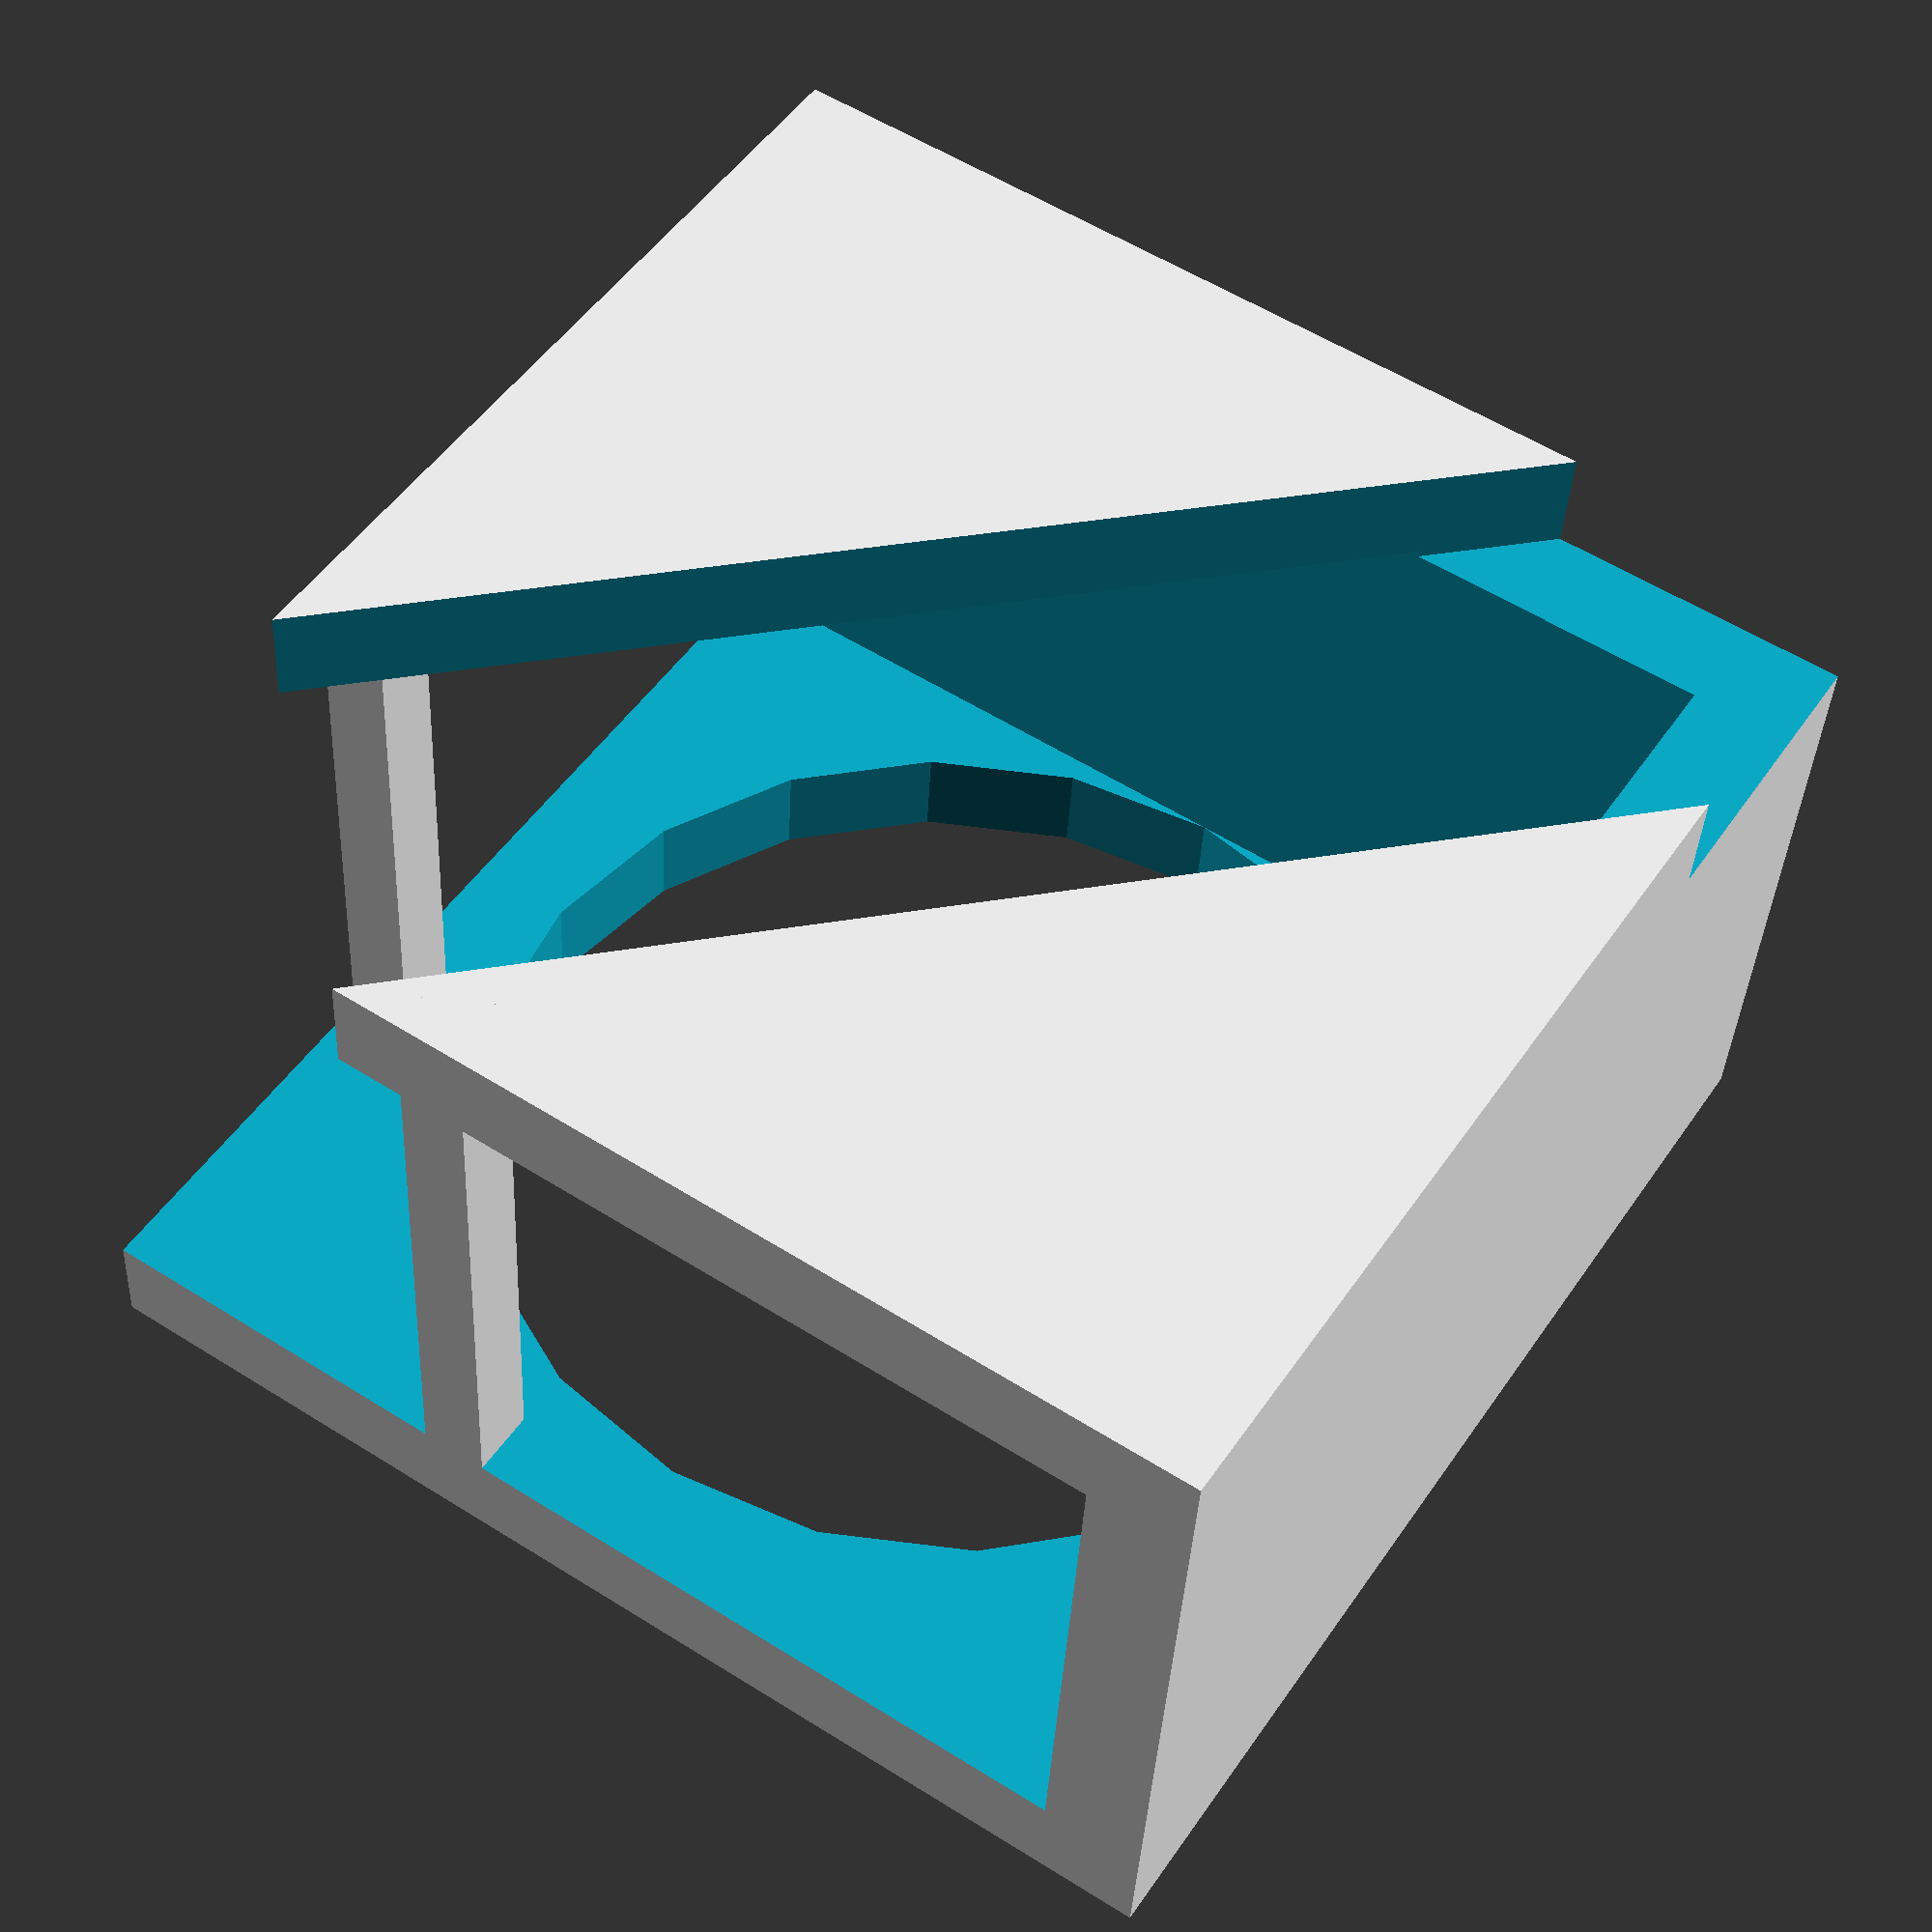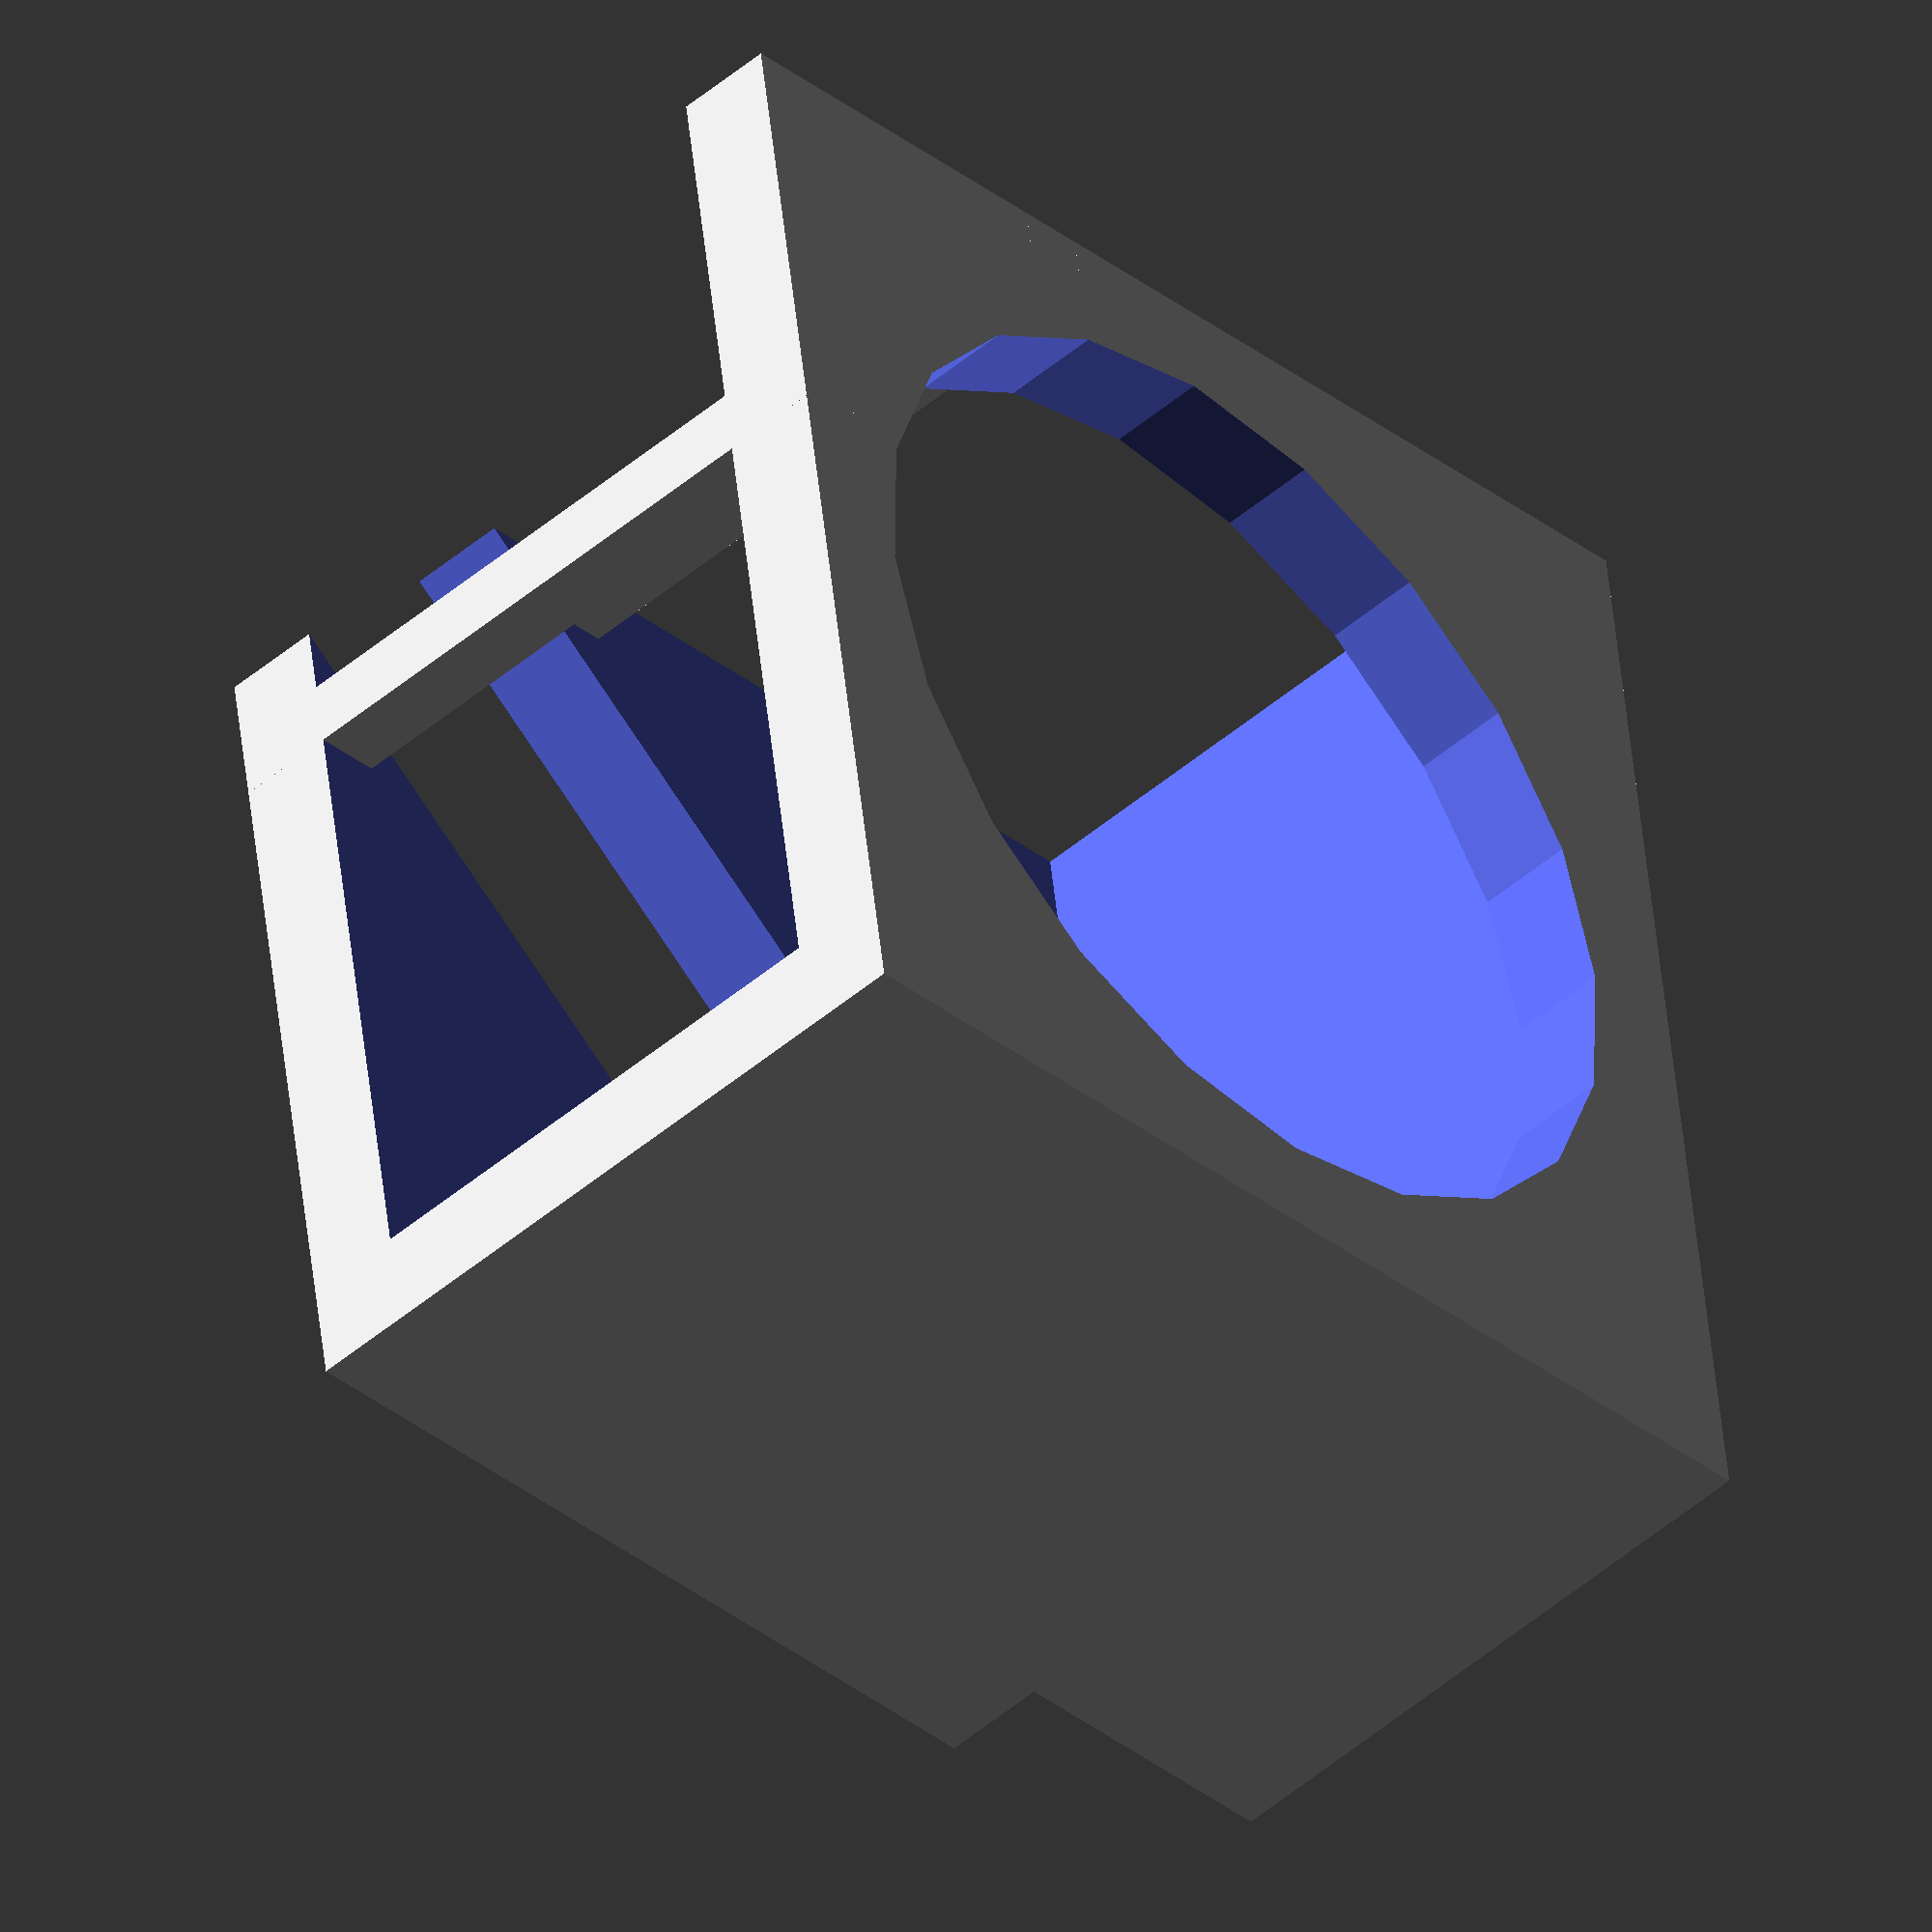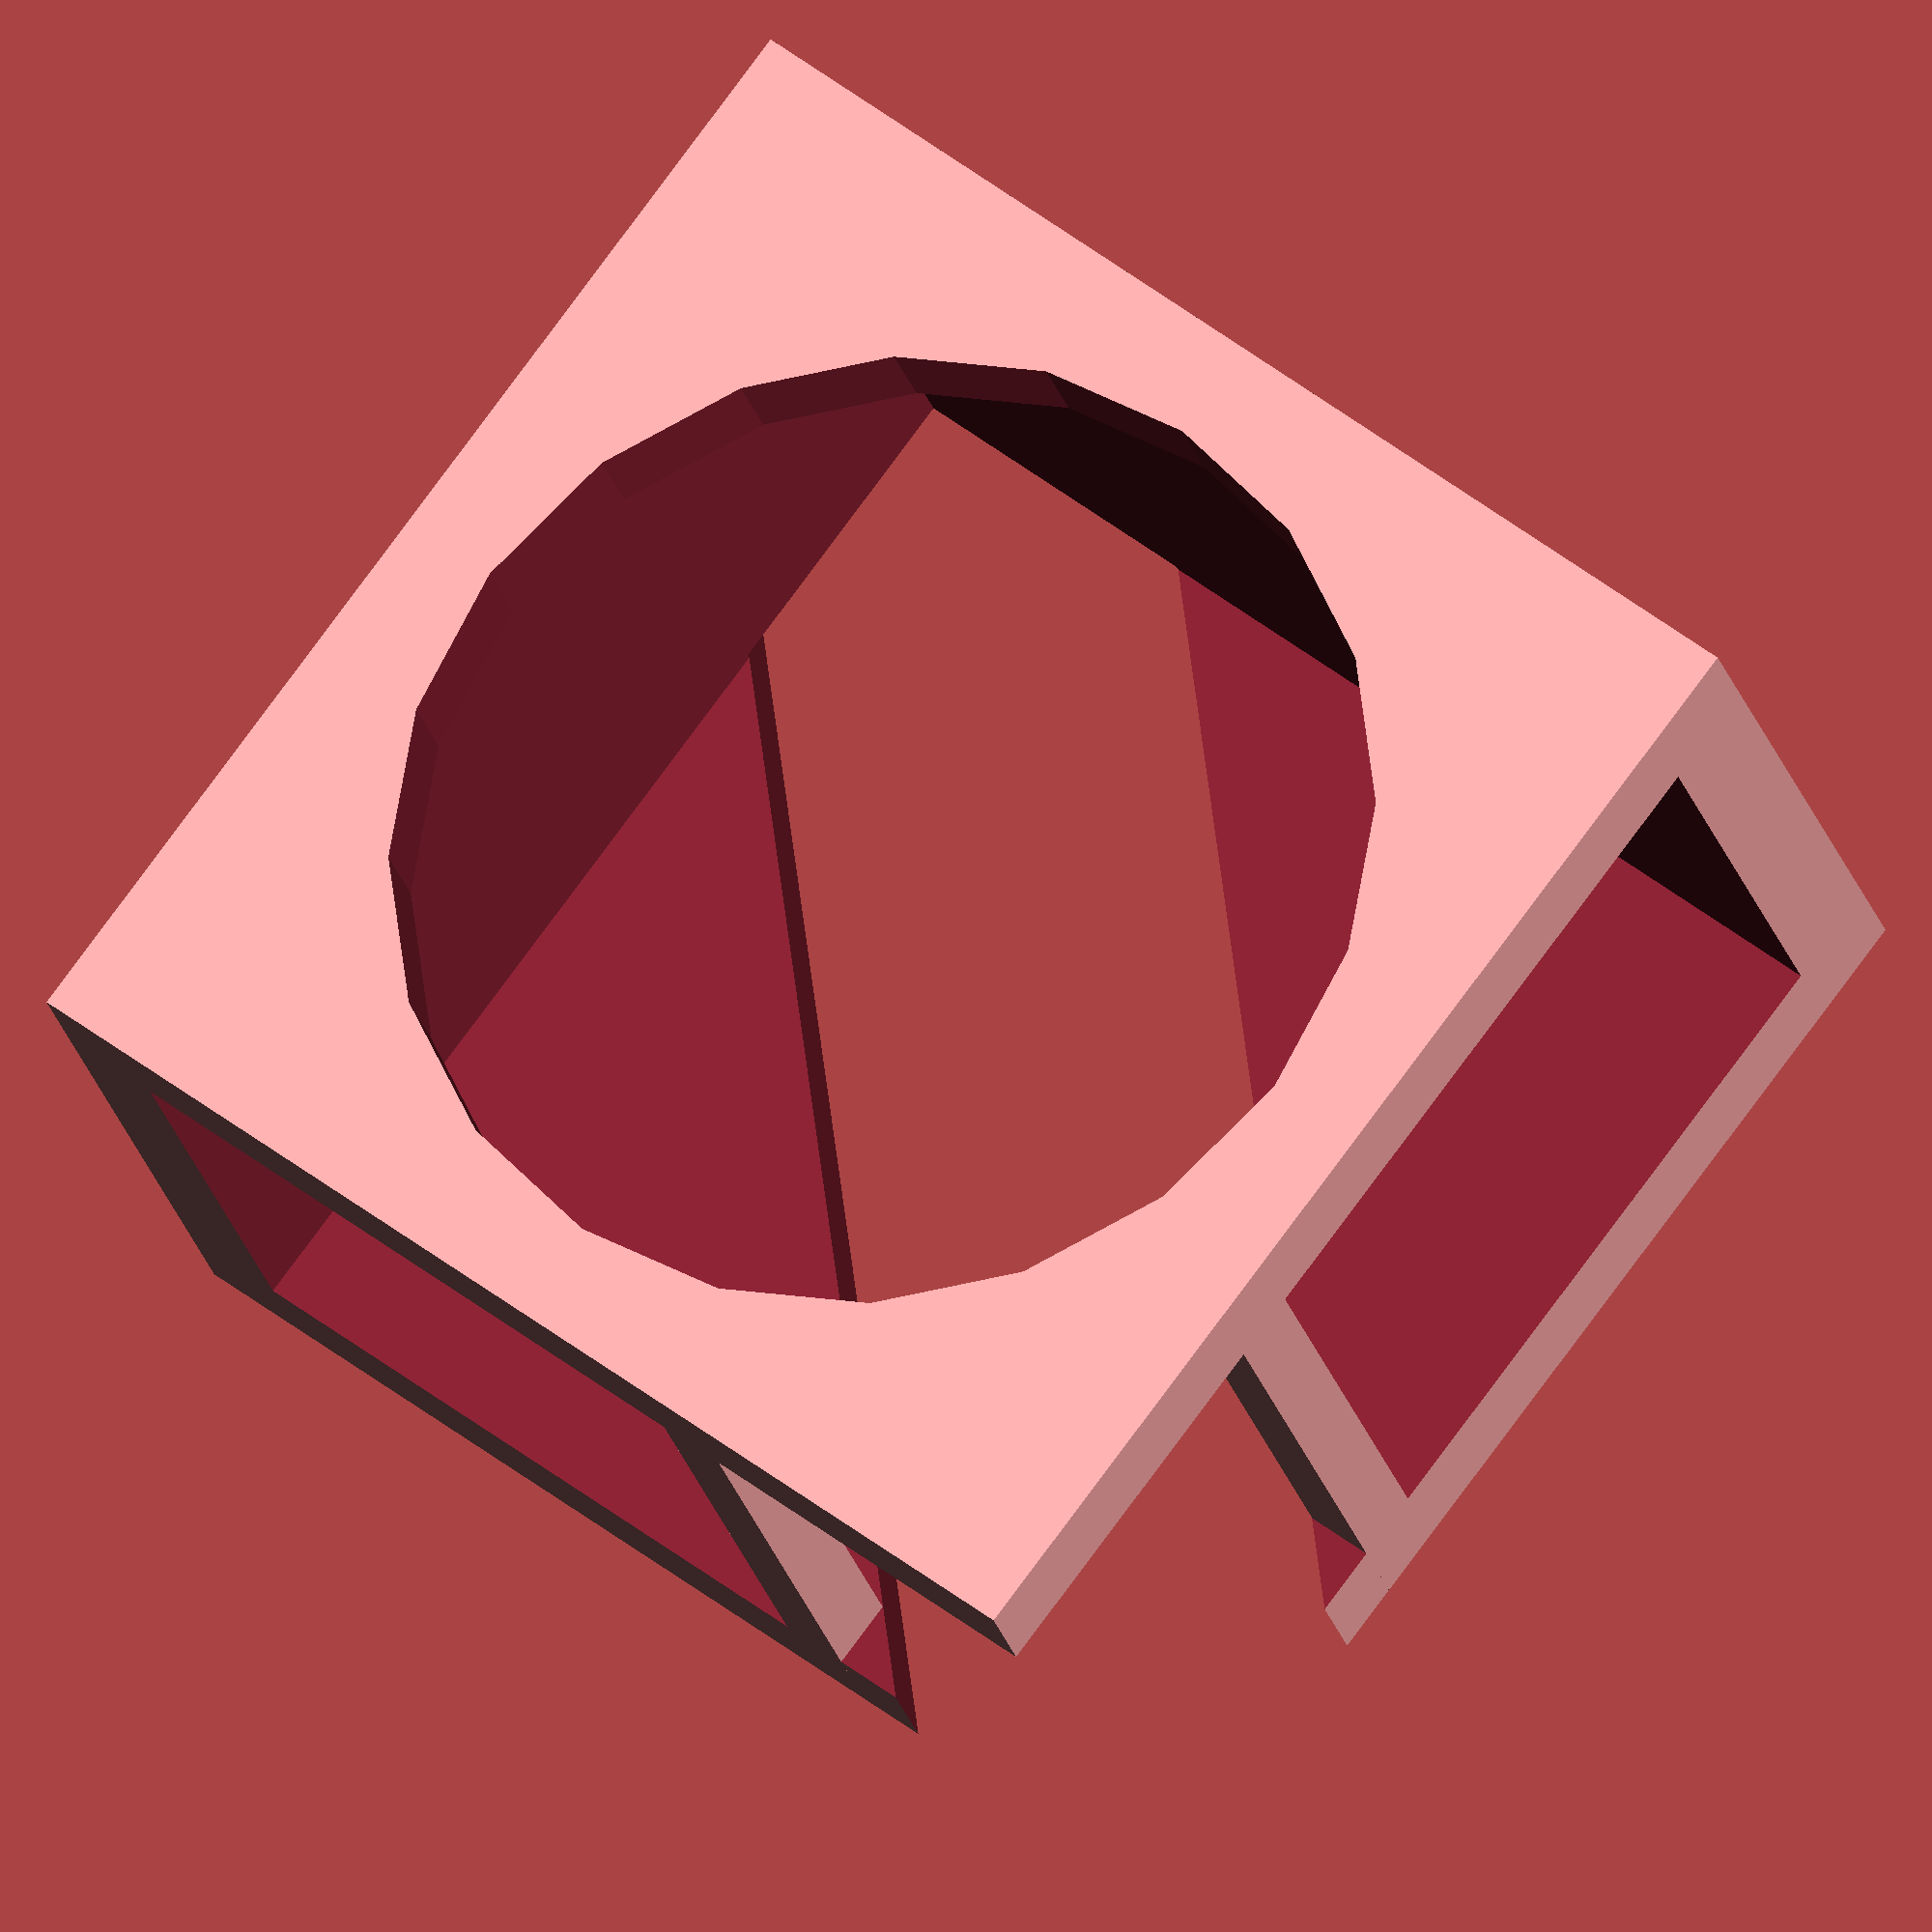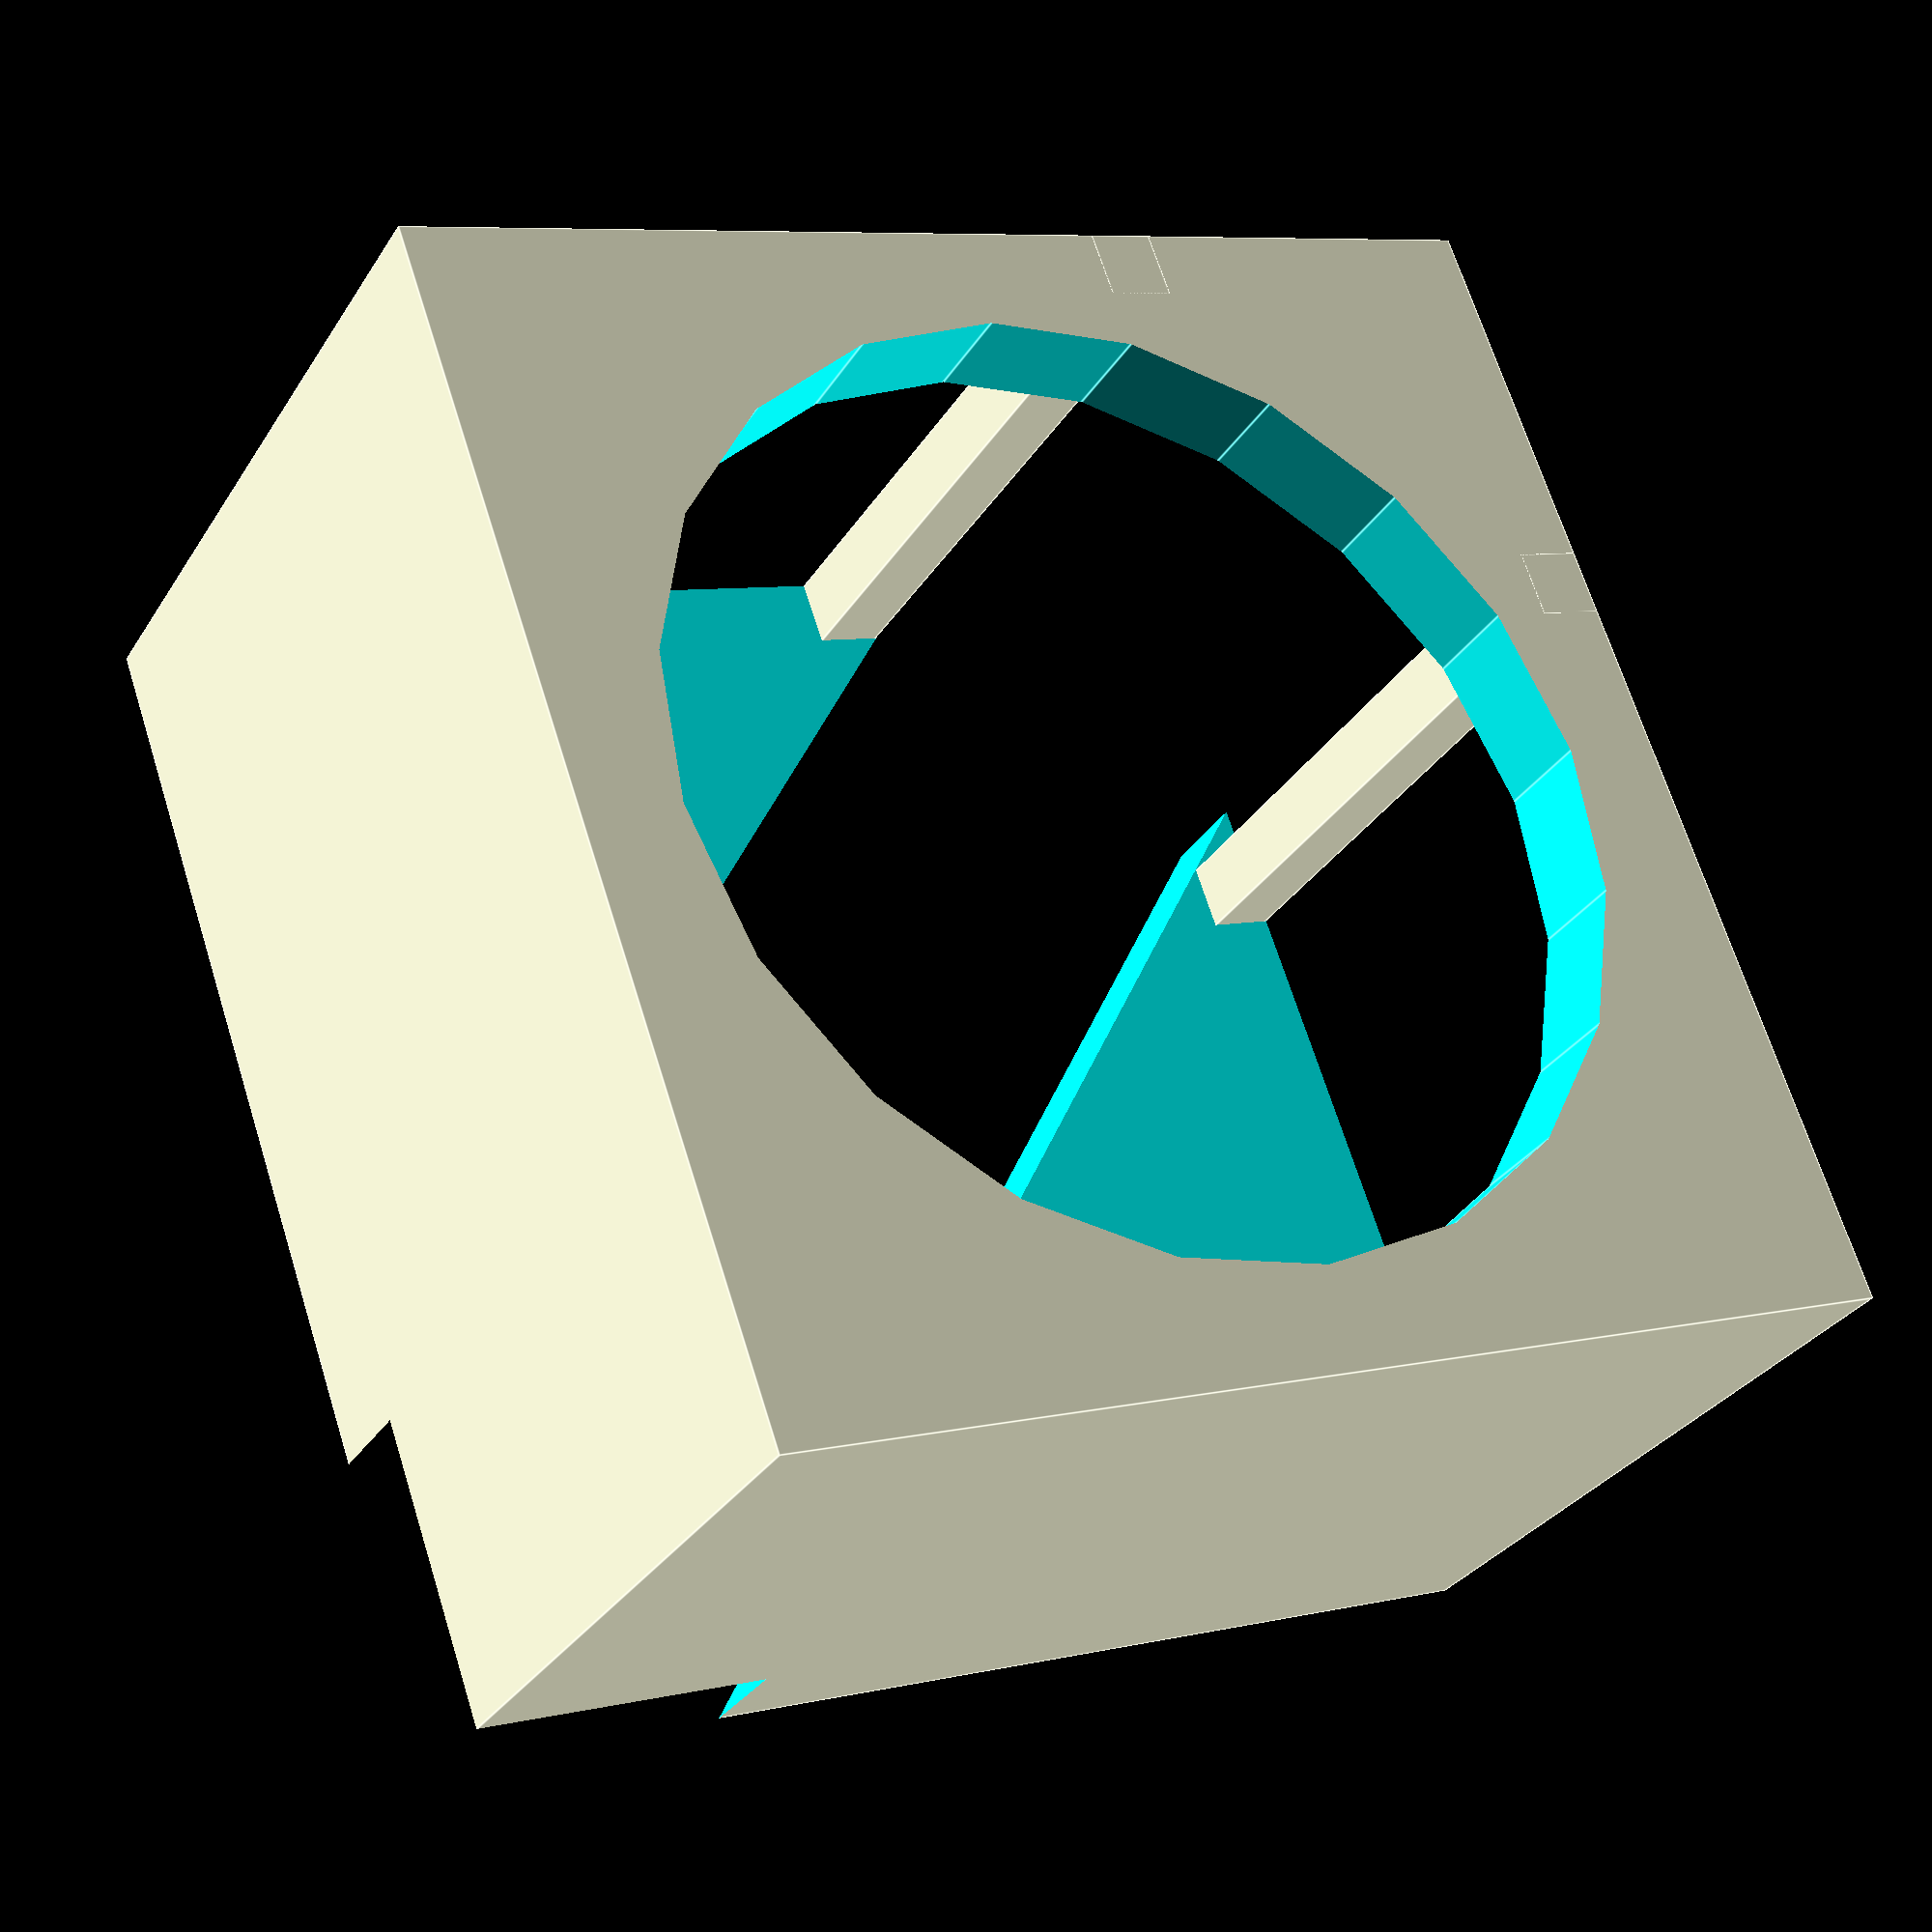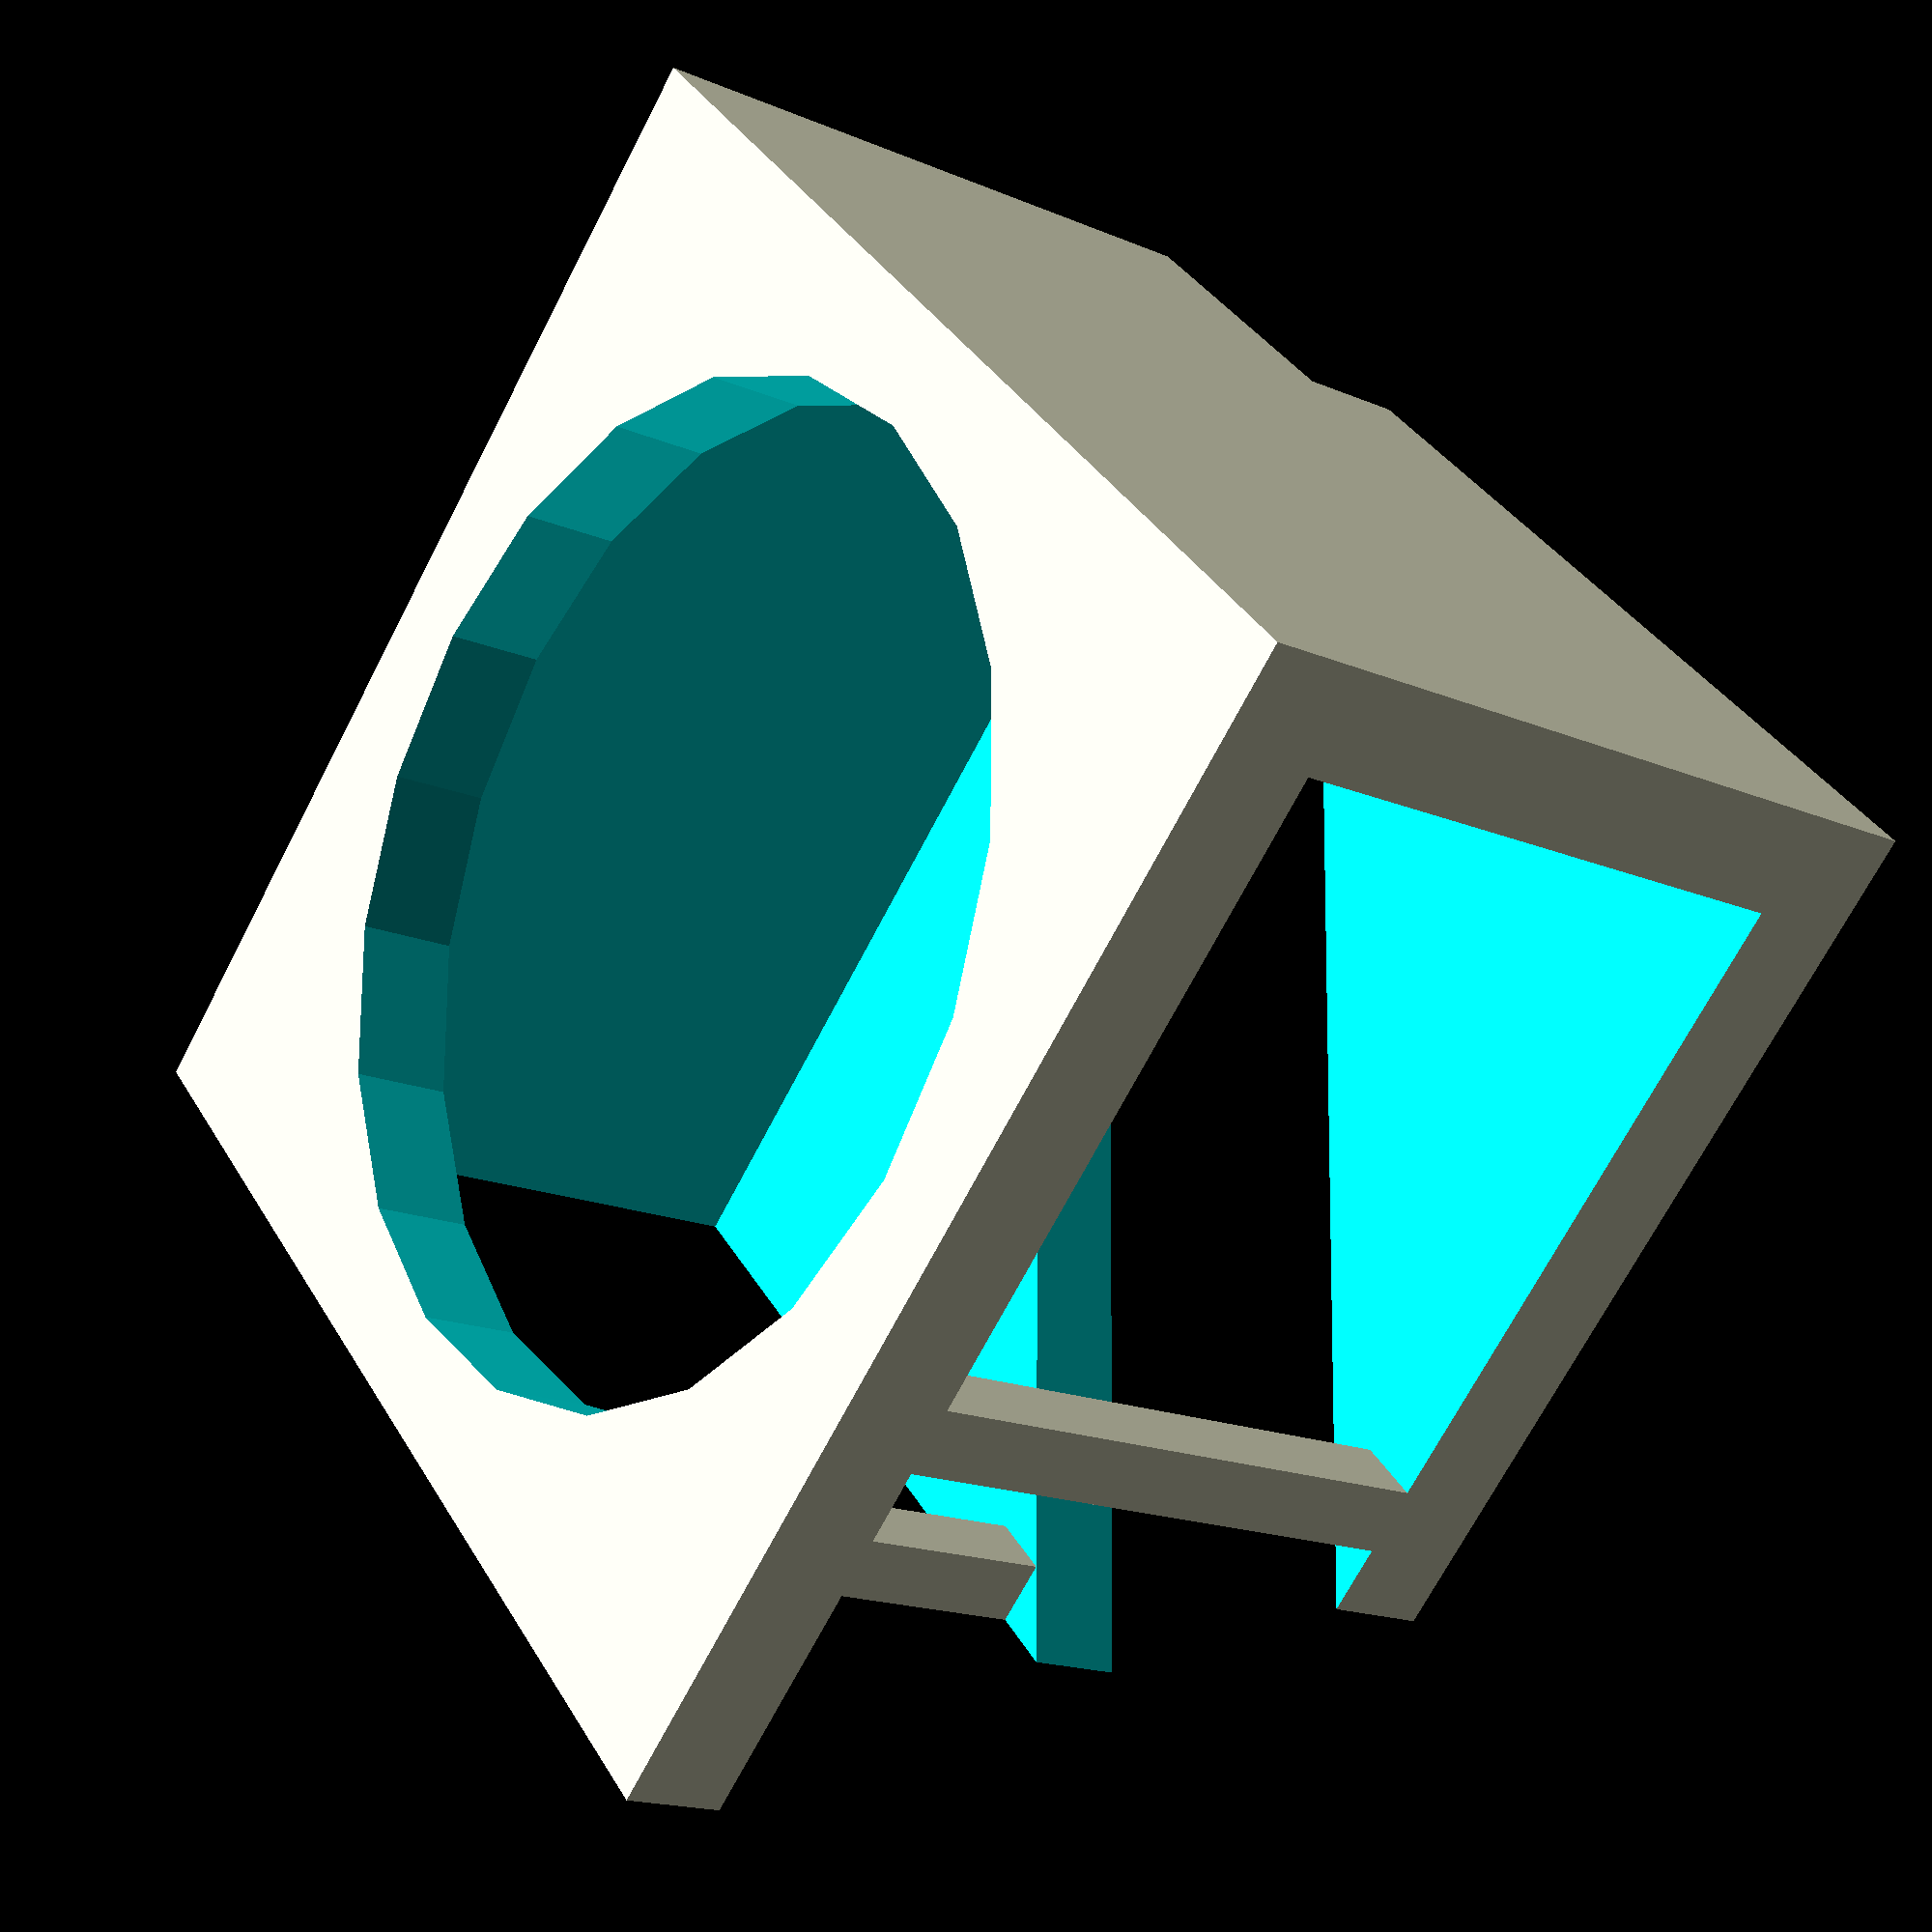
<openscad>
// 15 mm
// 8 mm 
// 7 mm opening
// 1.5 mm thick

/*
difference() {
    cube([15,15,1.5]);
    
    translate([-epsilon,-epsilon,-epsilon]) cube([7+epsilon,7+epsilon,1.5+2*epsilon]);
}

translate([7,0,0]) cube([8,1.5,11.1]);

translate([1.5,7,0]) rotate([0,0,90]) cube([8,1.5,11.1]);
*/

$fn=20;
margin = 0.2;

washer_dia = 14.2+0.3;
thickness = 1.5;

width = washer_dia+2*thickness;
mirror_bed_thickness = 8;
height = mirror_bed_thickness+2*thickness+margin; // 11.1
edge_wall = 8;
screw_width = 6.35; // really 6.25
epsilon = 0.1;

difference() {
    cube([width,width,height]);
    
    union() {
        // remove center
        translate([-epsilon,-epsilon,thickness]) cube([width-thickness+epsilon,width-thickness+epsilon,height-2*thickness]);
    
        // remove corner edge
        //translate([edge_wall,edge_wall,-epsilon]) cube([width-edge_wall+epsilon, width-edge_wall+epsilon, height+2*epsilon]);
        
        // slot in the top
        rotate([0,0,-45]) translate([-screw_width/2,0,height-thickness-epsilon]) cube([screw_width, 30, thickness+2*epsilon]); 
        
        // iron ring
        translate([washer_dia/2+thickness,washer_dia/2+thickness,-epsilon]) cylinder(d=washer_dia, h=thickness+2*epsilon);

    }
}

// support
translate([5.5,0,0]) cube([1,1,height]);
translate([0,5.5,0]) cube([1,1,height]);

</openscad>
<views>
elev=217.6 azim=213.2 roll=182.8 proj=p view=wireframe
elev=46.7 azim=188.3 roll=134.4 proj=o view=wireframe
elev=200.9 azim=142.6 roll=347.6 proj=o view=solid
elev=210.9 azim=289.6 roll=26.8 proj=p view=edges
elev=17.5 azim=314.4 roll=230.0 proj=p view=wireframe
</views>
